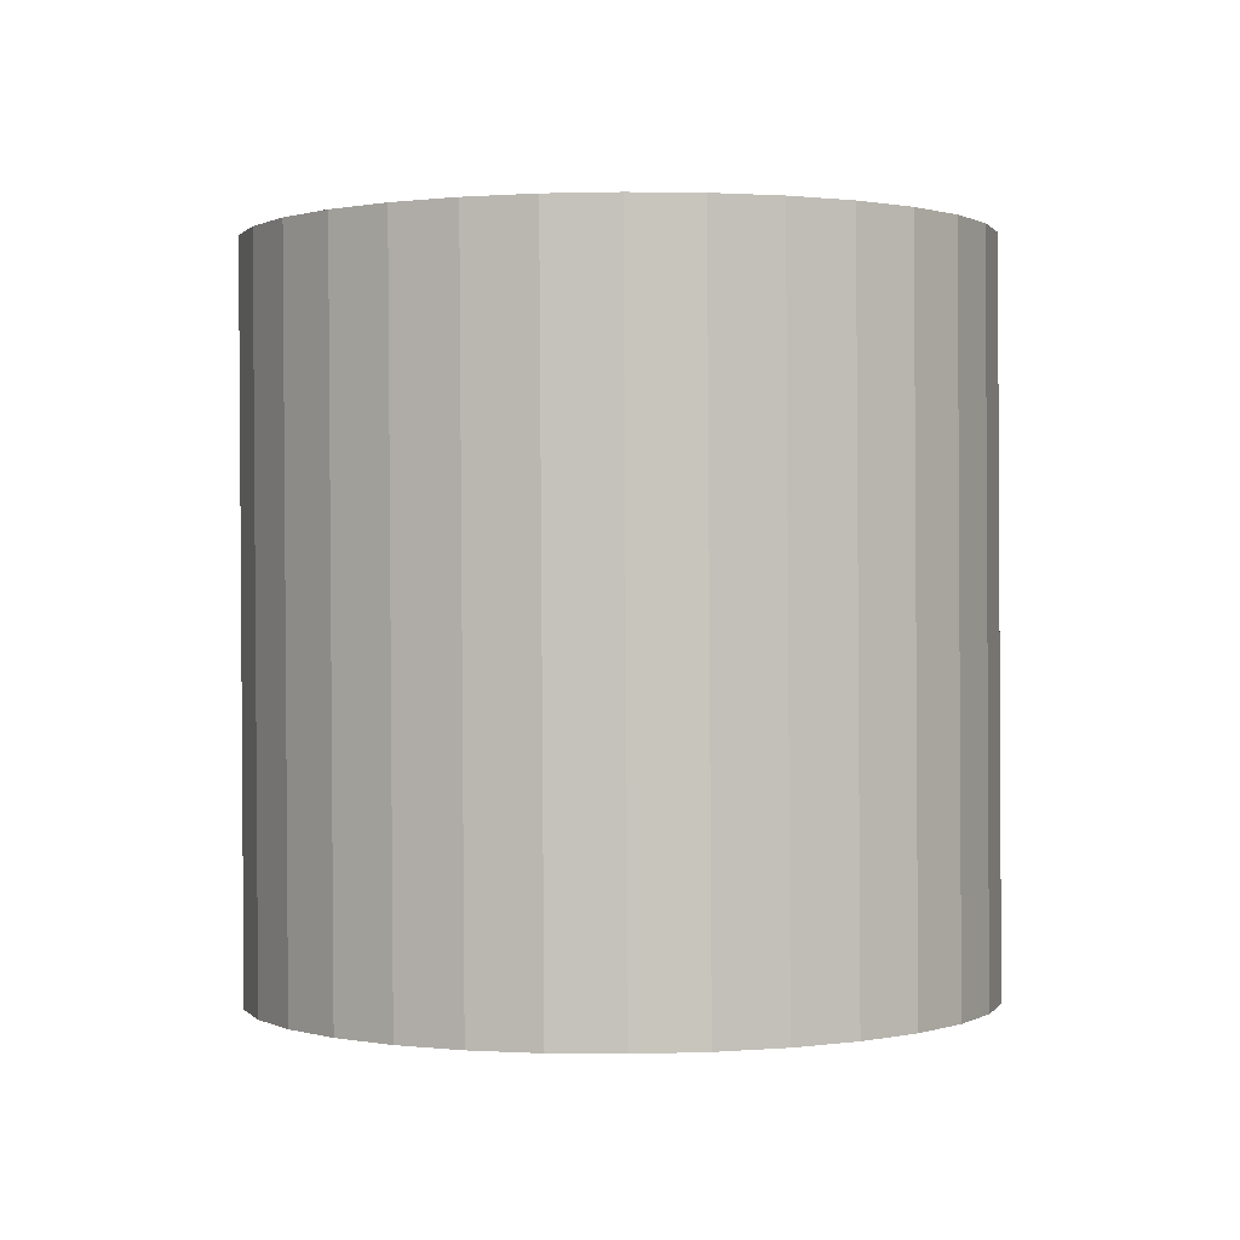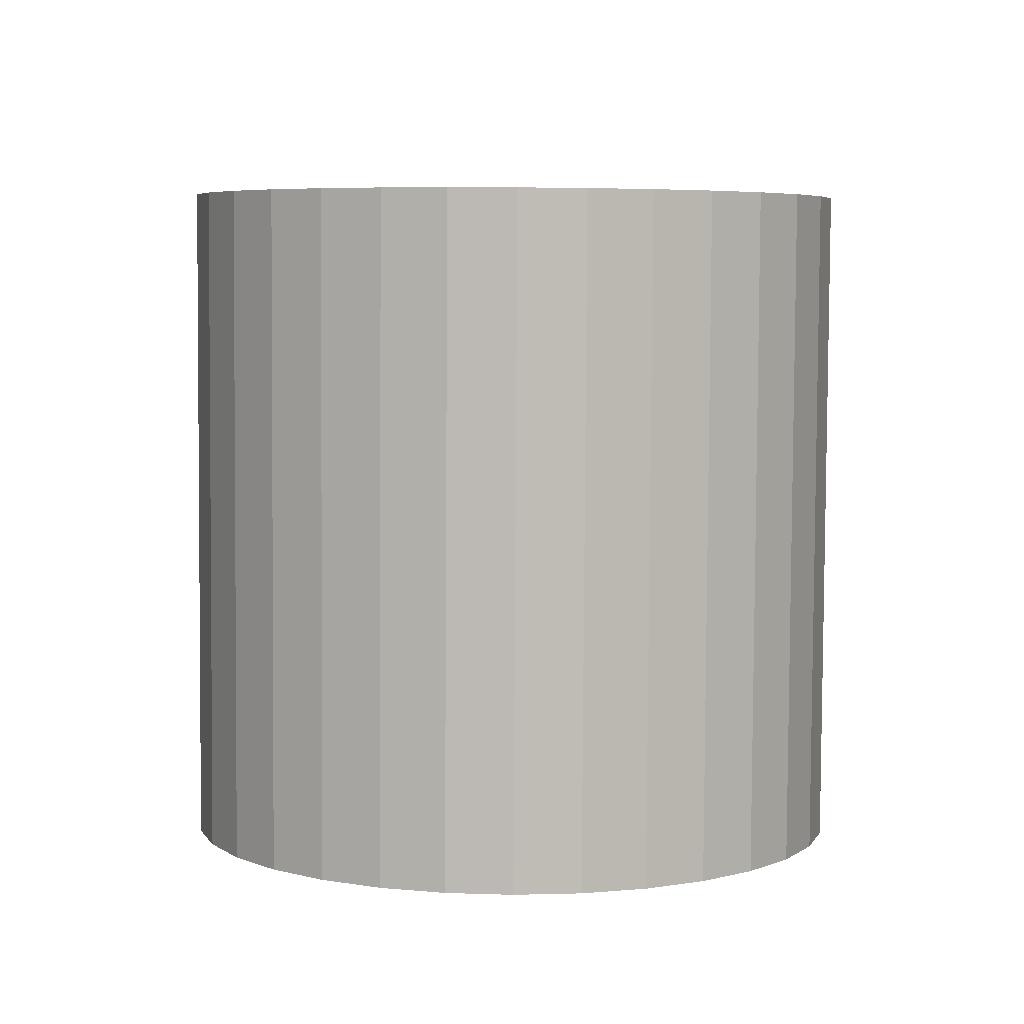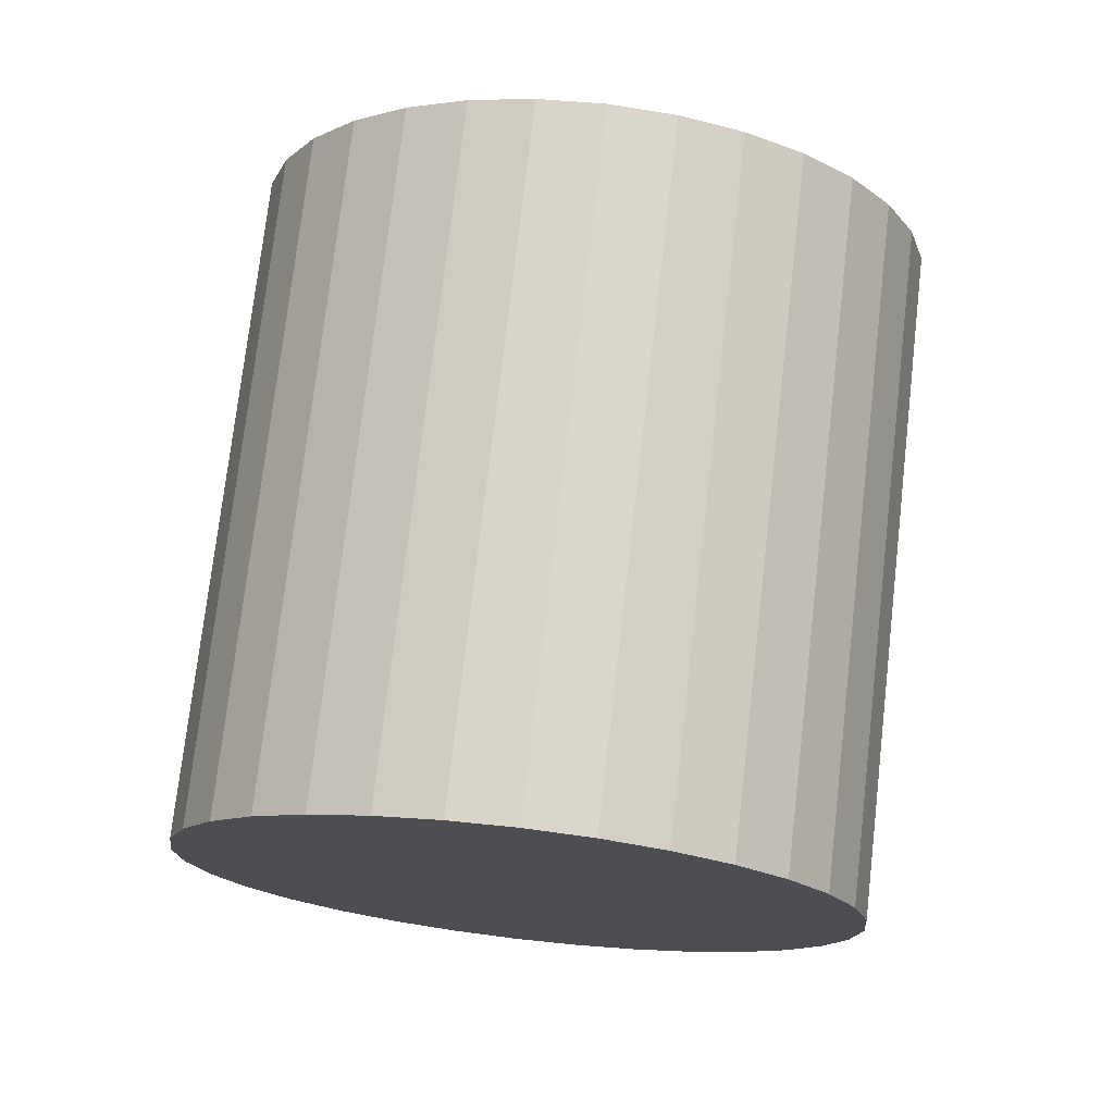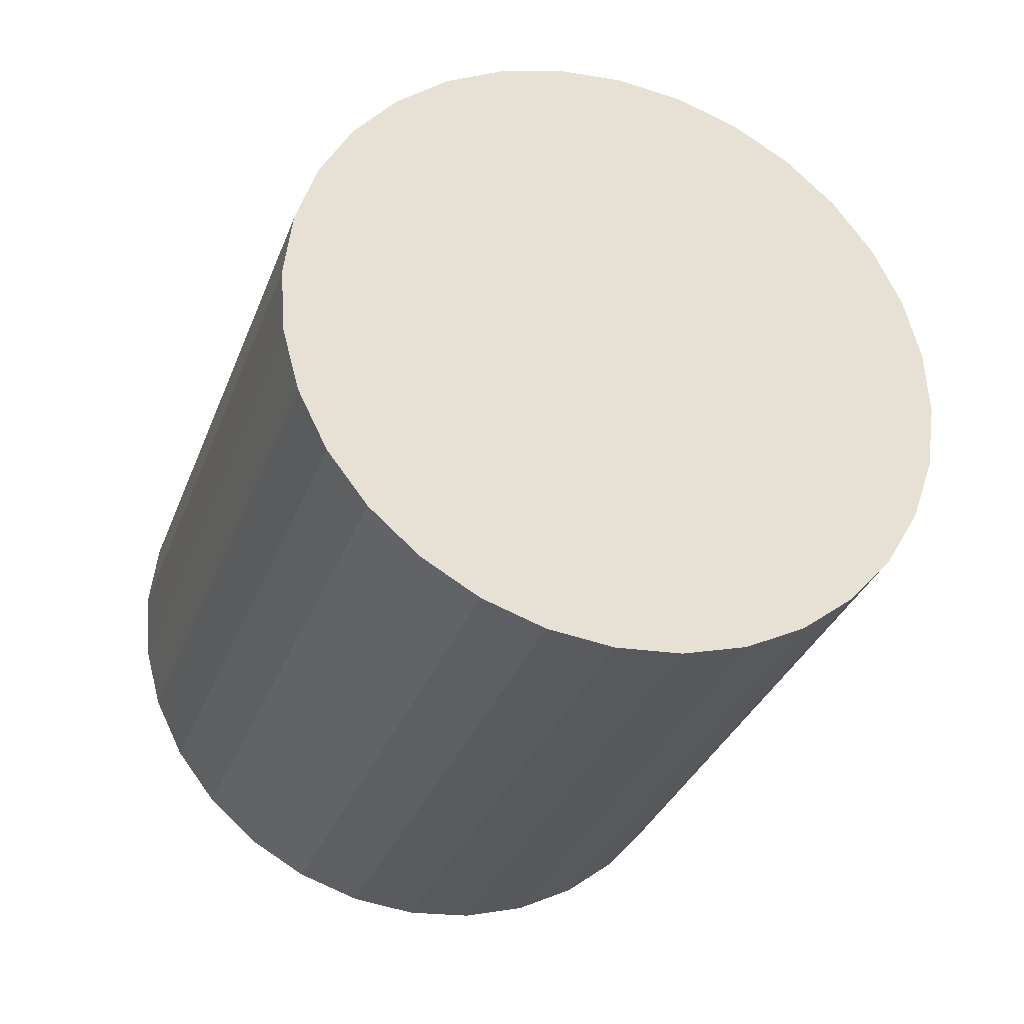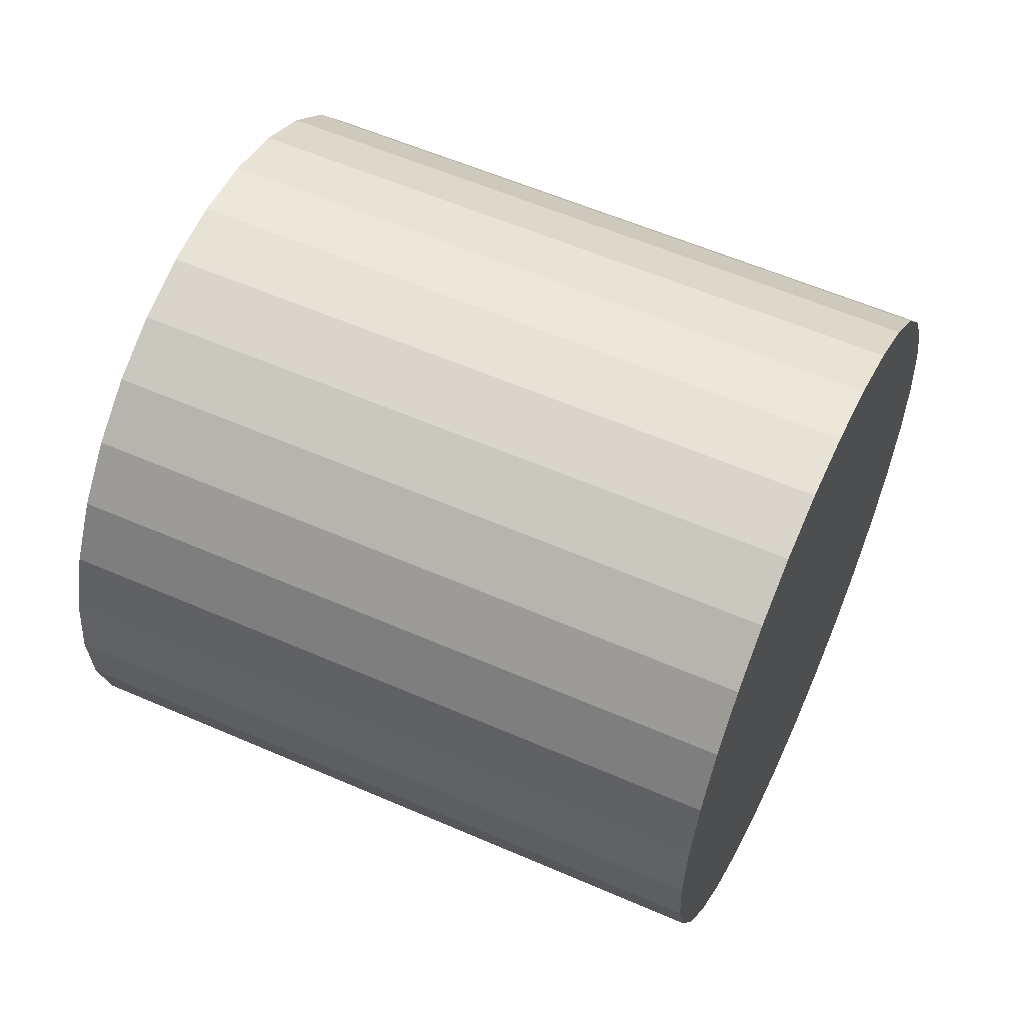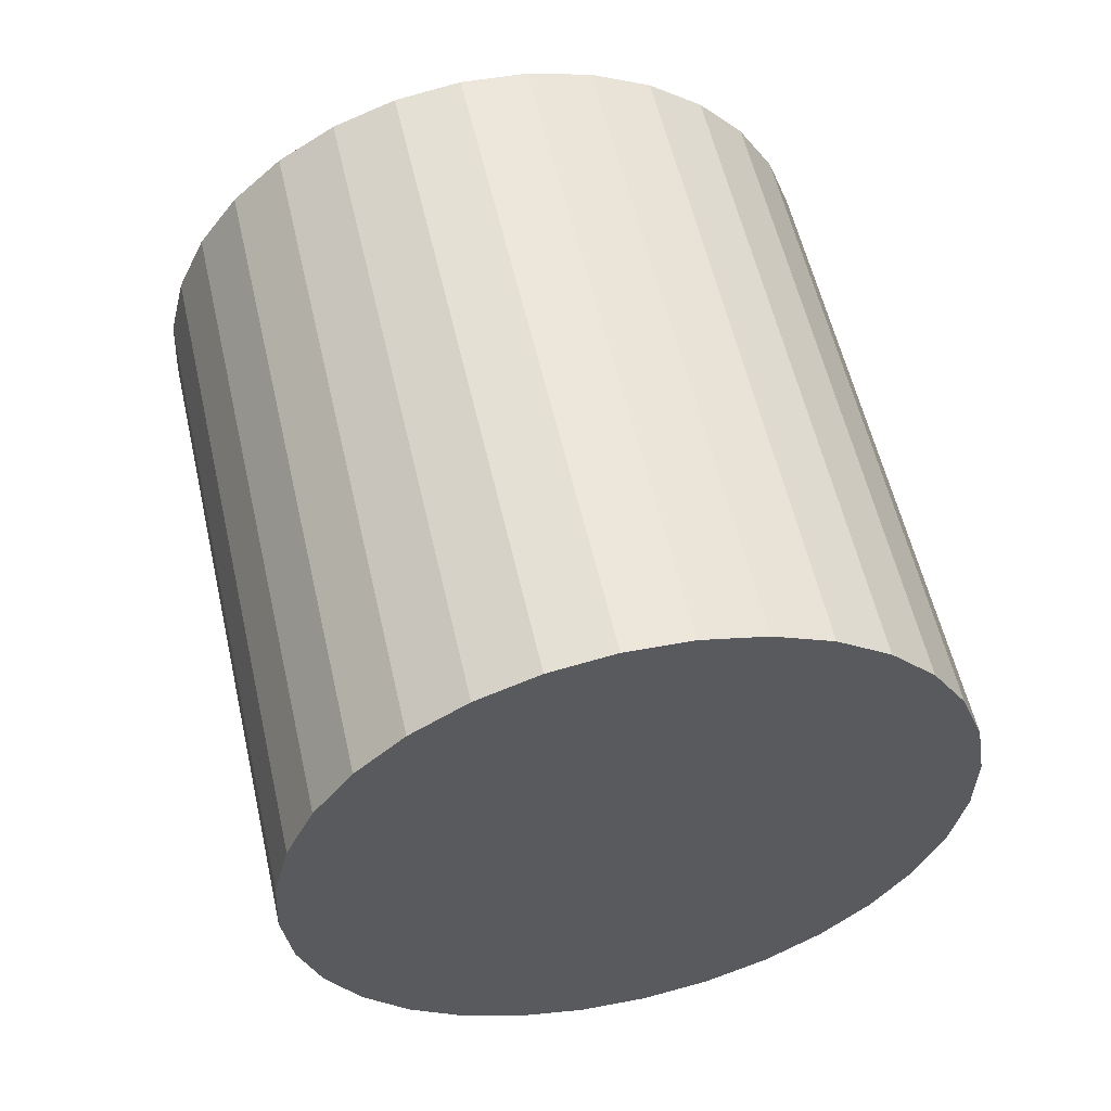
<metadata>
{"format":"obj","ext":"obj","renderer":"f3d","projection":"perspective","resolution":1024,"background":"white","views":[{"elev":72.6,"azim":-3.8,"up":"+Y"},{"elev":77.6,"azim":-3.1,"up":"+Y"},{"elev":0.9,"azim":-169.2,"up":"+Z"},{"elev":62.3,"azim":-110.3,"up":"+Z"},{"elev":-75.2,"azim":-110.5,"up":"+Y"},{"elev":-21.6,"azim":125.5,"up":"+Z"}]}
</metadata>
<code>
o Cylinder.076_Cylinder.067
v -22.71 -63.47 14.25
v -22.65 -63.15 13.25
v -22.61 -63.46 14.26
v -22.55 -63.14 13.26
v -22.51 -63.44 14.27
v -22.45 -63.11 13.27
v -22.42 -63.39 14.29
v -22.36 -63.07 13.29
v -22.34 -63.33 14.32
v -22.28 -63.01 13.32
v -22.28 -63.25 14.35
v -22.22 -62.93 13.35
v -22.23 -63.17 14.38
v -22.17 -62.85 13.38
v -22.2 -63.07 14.41
v -22.14 -62.75 13.41
v -22.19 -62.98 14.44
v -22.13 -62.65 13.44
v -22.2 -62.88 14.47
v -22.14 -62.56 13.47
v -22.23 -62.78 14.5
v -22.17 -62.46 13.5
v -22.28 -62.7 14.53
v -22.22 -62.37 13.53
v -22.35 -62.62 14.55
v -22.29 -62.3 13.55
v -22.43 -62.56 14.56
v -22.37 -62.23 13.56
v -22.52 -62.51 14.57
v -22.46 -62.19 13.57
v -22.62 -62.48 14.58
v -22.56 -62.16 13.58
v -22.72 -62.47 14.57
v -22.66 -62.15 13.57
v -22.82 -62.48 14.57
v -22.76 -62.15 13.56
v -22.92 -62.51 14.55
v -22.86 -62.18 13.55
v -23.01 -62.55 14.53
v -22.95 -62.23 13.53
v -23.09 -62.61 14.51
v -23.03 -62.29 13.5
v -23.16 -62.69 14.48
v -23.1 -62.36 13.48
v -23.2 -62.77 14.45
v -23.14 -62.45 13.45
v -23.23 -62.87 14.42
v -23.17 -62.54 13.41
v -23.24 -62.97 14.38
v -23.18 -62.64 13.38
v -23.23 -63.06 14.35
v -23.17 -62.74 13.35
v -23.2 -63.16 14.32
v -23.14 -62.83 13.32
v -23.15 -63.25 14.3
v -23.09 -62.92 13.3
v -23.09 -63.32 14.28
v -23.03 -63 13.28
v -23.01 -63.39 14.26
v -22.95 -63.06 13.26
v -22.91 -63.43 14.25
v -22.85 -63.11 13.25
v -22.82 -63.46 14.25
v -22.75 -63.14 13.25
f 1 2 4 3
f 3 4 6 5
f 5 6 8 7
f 7 8 10 9
f 9 10 12 11
f 11 12 14 13
f 13 14 16 15
f 15 16 18 17
f 17 18 20 19
f 19 20 22 21
f 21 22 24 23
f 23 24 26 25
f 25 26 28 27
f 27 28 30 29
f 29 30 32 31
f 31 32 34 33
f 33 34 36 35
f 35 36 38 37
f 37 38 40 39
f 39 40 42 41
f 41 42 44 43
f 43 44 46 45
f 45 46 48 47
f 47 48 50 49
f 49 50 52 51
f 51 52 54 53
f 53 54 56 55
f 55 56 58 57
f 57 58 60 59
f 59 60 62 61
f 4 2 64 62 60 58 56 54 52 50 48 46 44 42 40 38 36 34 32 30 28 26 24 22 20 18 16 14 12 10 8 6
f 61 62 64 63
f 63 64 2 1
f 1 3 5 7 9 11 13 15 17 19 21 23 25 27 29 31 33 35 37 39 41 43 45 47 49 51 53 55 57 59 61 63

</code>
